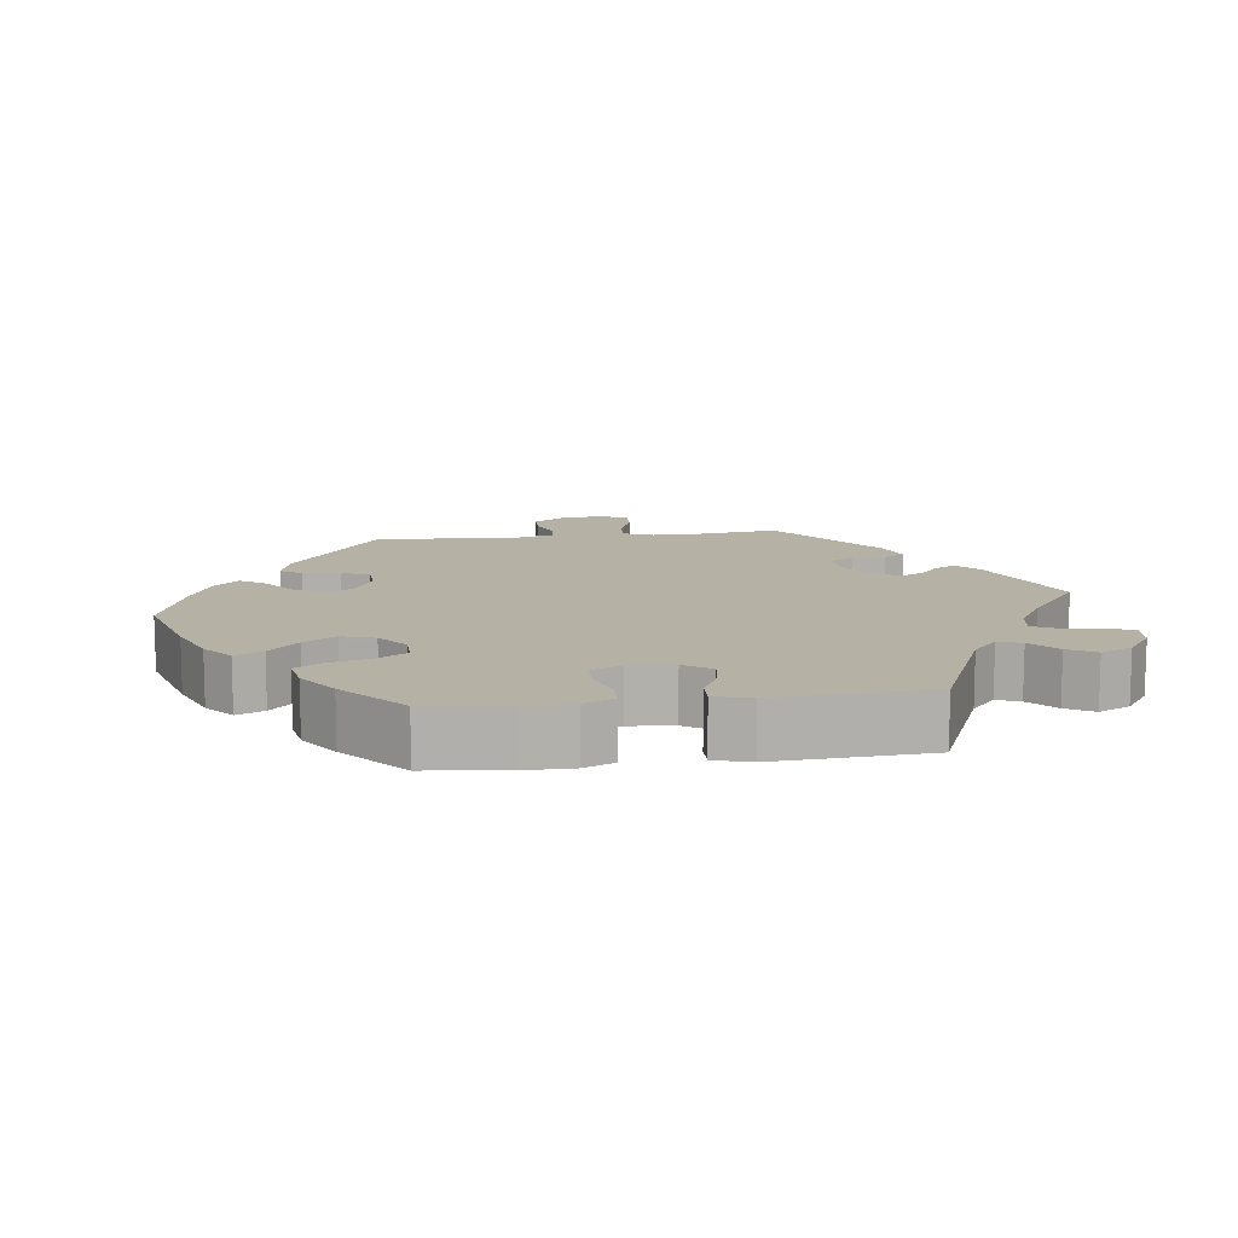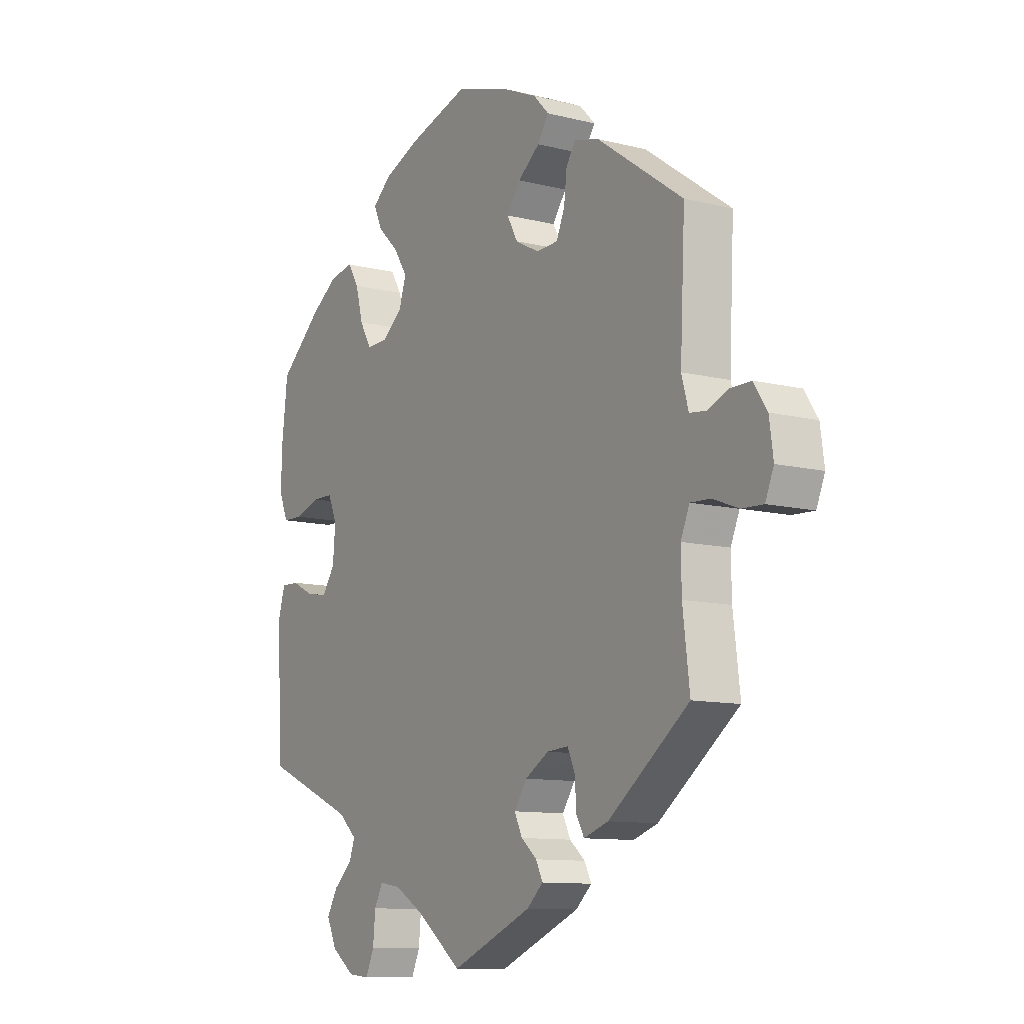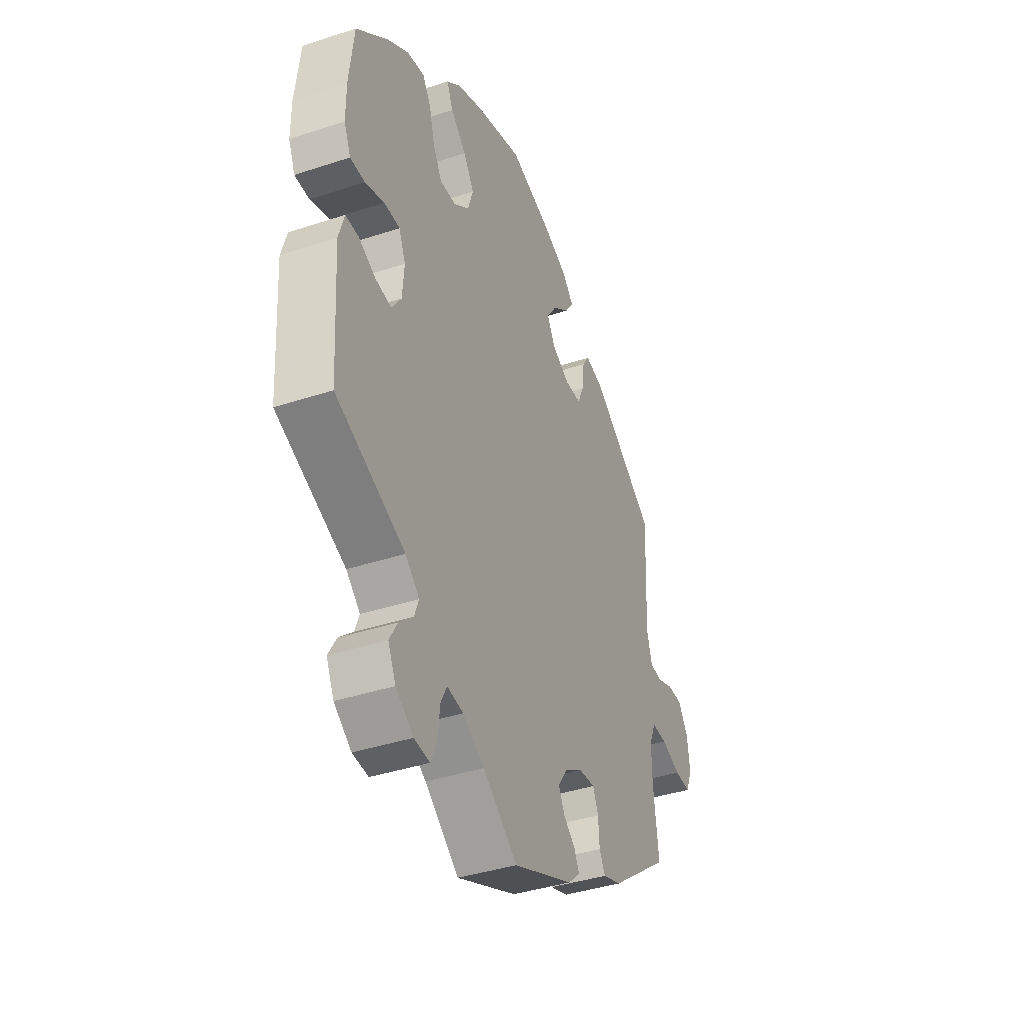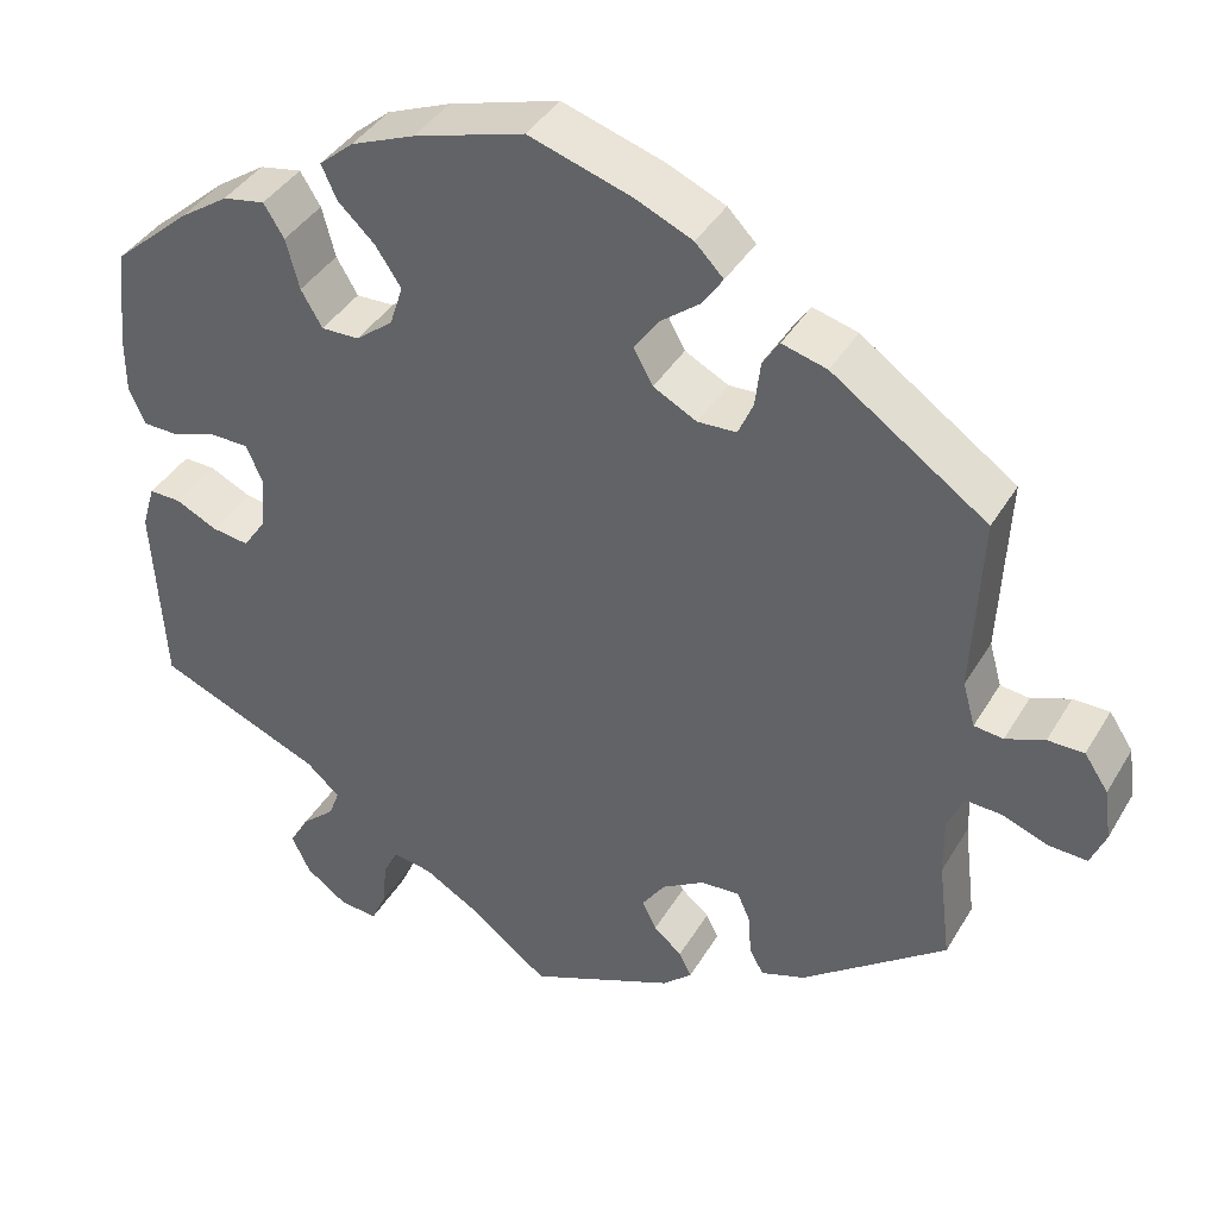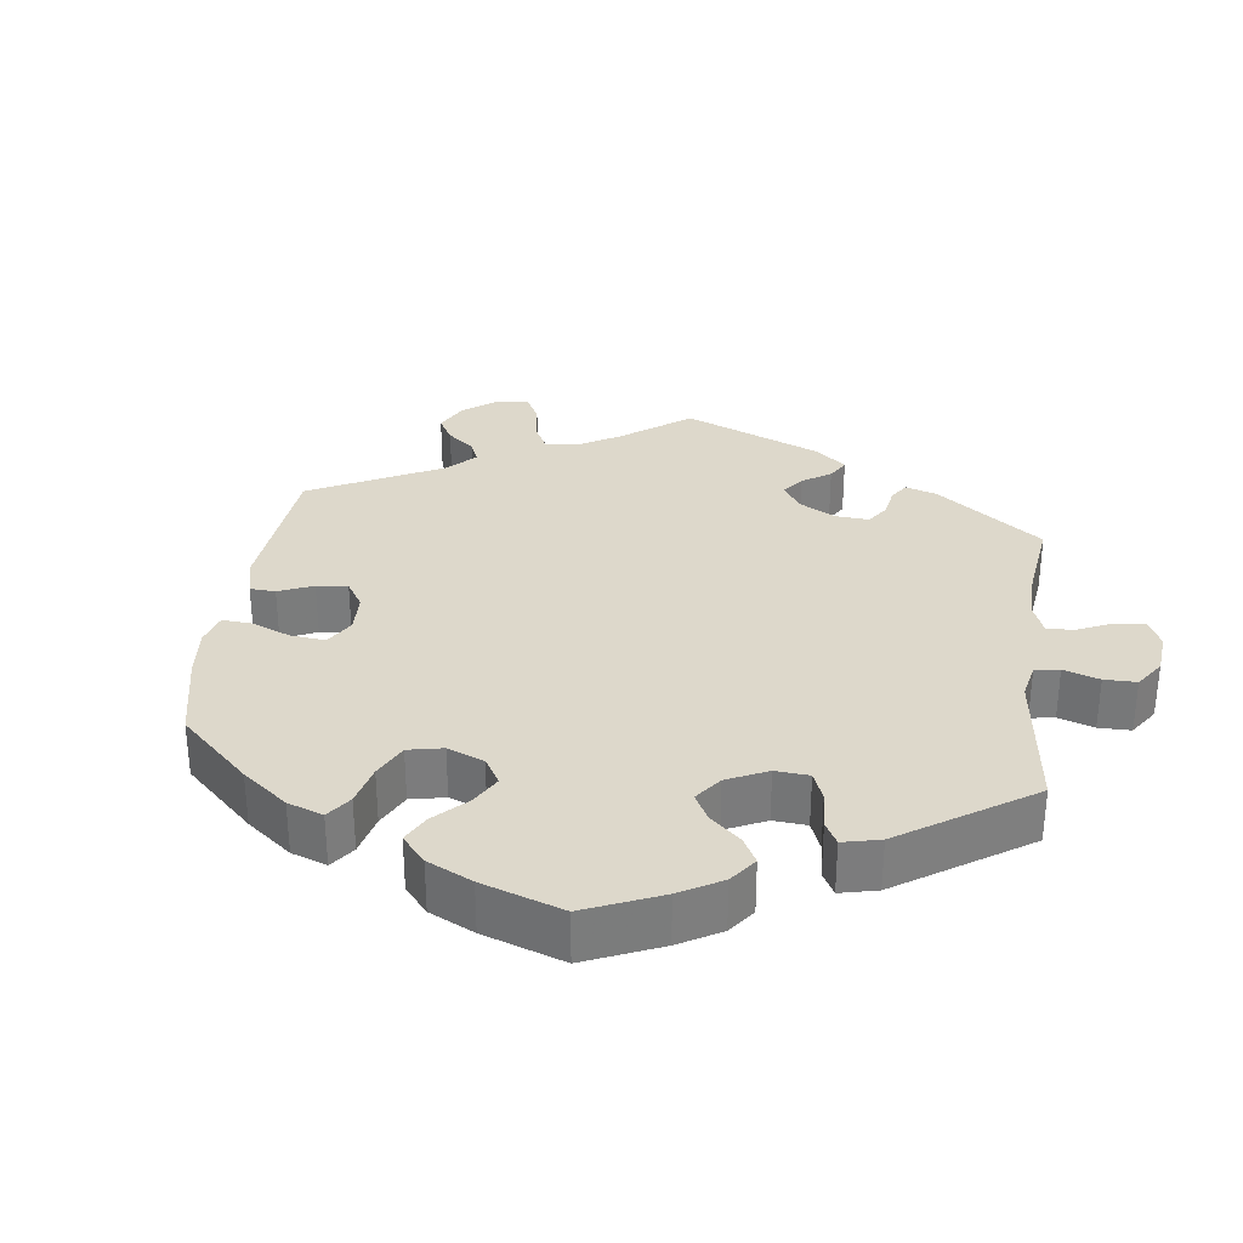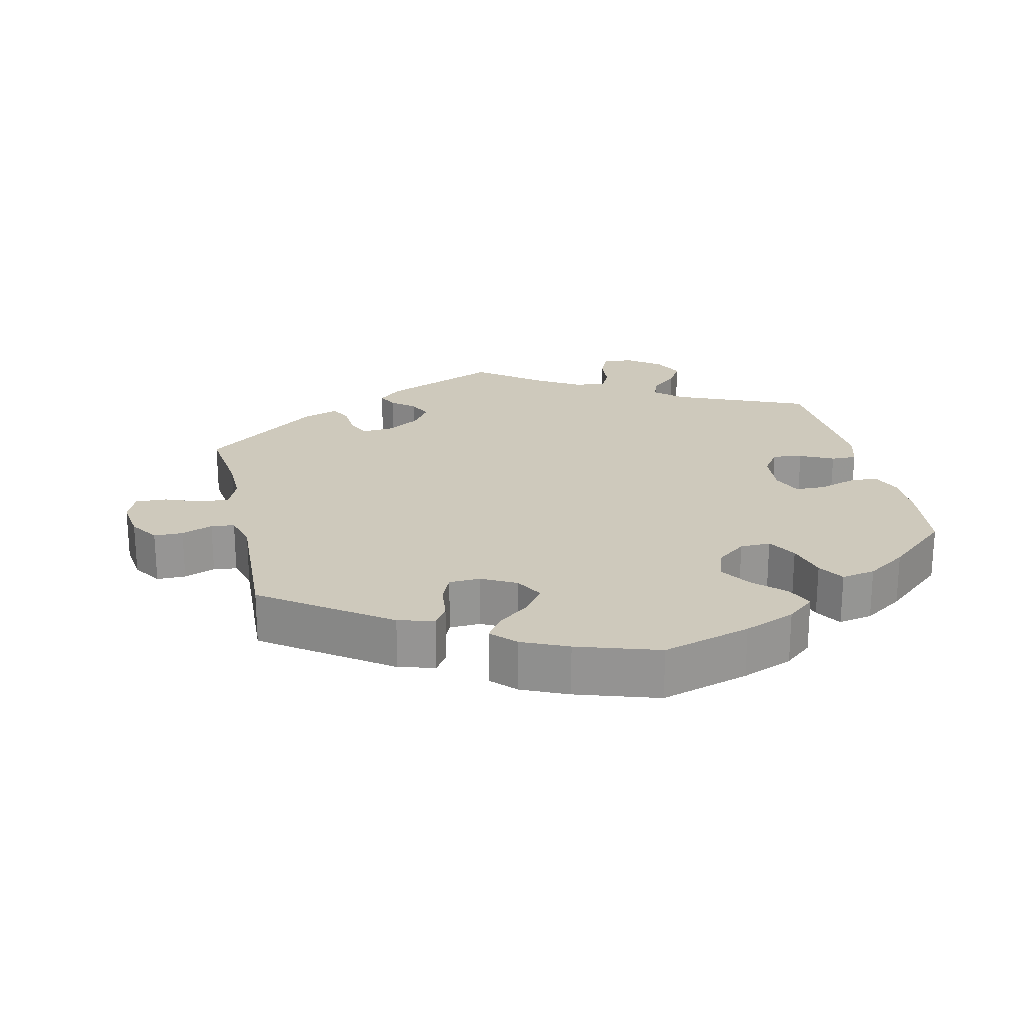
<metadata>
{"format":"obj","ext":"obj","renderer":"f3d","projection":"perspective","resolution":1024,"background":"white","views":[{"elev":11.9,"azim":82.6,"up":"+Y"},{"elev":-10.7,"azim":-122.0,"up":"+Z"},{"elev":-39.5,"azim":112.3,"up":"+Z"},{"elev":39.6,"azim":-152.1,"up":"+Z"},{"elev":31.5,"azim":67.6,"up":"+Y"},{"elev":22.5,"azim":-12.8,"up":"+Y"}]}
</metadata>
<code>
v -0.164 0.07 -0.508
v -0.197 0.07 -0.478
v -0.183 0.07 -0.45
v -0.151 0.07 -0.423
v -0.135 0.07 -0.39
v -0.161 0.07 -0.352
v -0.209 0.07 -0.323
v -0.253 0.07 -0.32
v -0.268 0.07 -0.354
v -0.271 0.07 -0.401
v -0.287 0.07 -0.43
v -0.337 0.07 -0.413
v -0.501 0.07 -0.289
v -0.487 0.07 -0.175
v -0.486 0.07 -0.109
v -0.504 0.07 -0.067
v -0.545 0.07 -0.069
v -0.597 0.07 -0.089
v -0.641 0.07 -0.091
v -0.658 0.07 -0.05
v -0.65 0.07 0.008
v -0.623 0.07 0.049
v -0.582 0.07 0.049
v -0.538 0.07 0.032
v -0.505 0.07 0.036
v -0.491 0.07 0.086
v -0.501 0.07 0.289
v -0.326 0.07 0.412
v -0.275 0.07 0.426
v -0.256 0.07 0.397
v -0.25 0.07 0.346
v -0.233 0.07 0.307
v -0.189 0.07 0.305
v -0.14 0.07 0.331
v -0.118 0.07 0.371
v -0.146 0.07 0.41
v -0.191 0.07 0.445
v -0.214 0.07 0.479
v -0.182 0.07 0.512
v -0.117 0.07 0.541
v -0.001 0.07 0.578
v 0.124 0.07 0.541
v 0.196 0.07 0.512
v 0.235 0.07 0.479
v 0.218 0.07 0.441
v 0.176 0.07 0.401
v 0.147 0.07 0.357
v 0.162 0.07 0.311
v 0.204 0.07 0.278
v 0.247 0.07 0.277
v 0.271 0.07 0.318
v 0.286 0.07 0.375
v 0.309 0.07 0.412
v 0.357 0.07 0.403
v 0.413 0.07 0.365
v 0.5 0.07 0.289
v 0.513 0.07 0.178
v 0.513 0.07 0.112
v 0.495 0.07 0.07
v 0.455 0.07 0.069
v 0.403 0.07 0.086
v 0.36 0.07 0.085
v 0.342 0.07 0.043
v 0.347 0.07 -0.018
v 0.373 0.07 -0.056
v 0.415 0.07 -0.05
v 0.462 0.07 -0.027
v 0.498 0.07 -0.026
v 0.513 0.07 -0.076
v 0.5 0.07 -0.289
v 0.313 0.07 -0.368
v 0.275 0.07 -0.402
v 0.287 0.07 -0.434
v 0.325 0.07 -0.468
v 0.347 0.07 -0.506
v 0.326 0.07 -0.55
v 0.279 0.07 -0.584
v 0.236 0.07 -0.588
v 0.219 0.07 -0.55
v 0.214 0.07 -0.498
v 0.197 0.07 -0.465
v 0.153 0.07 -0.472
v 0.094 0.07 -0.507
v 0.001 0.07 -0.578
v -0.164 0 -0.508
v -0.197 0 -0.478
v -0.183 0 -0.45
v -0.151 0 -0.423
v -0.135 0 -0.39
v -0.161 0 -0.352
v -0.209 0 -0.323
v -0.253 0 -0.32
v -0.268 0 -0.354
v -0.271 0 -0.401
v -0.287 0 -0.43
v -0.337 0 -0.413
v -0.501 0 -0.289
v -0.487 0 -0.175
v -0.486 0 -0.109
v -0.504 0 -0.067
v -0.545 0 -0.069
v -0.597 0 -0.089
v -0.641 0 -0.091
v -0.658 0 -0.05
v -0.65 0 0.008
v -0.623 0 0.049
v -0.582 0 0.049
v -0.538 0 0.032
v -0.505 0 0.036
v -0.491 0 0.086
v -0.501 0 0.289
v -0.326 0 0.412
v -0.275 0 0.426
v -0.256 0 0.397
v -0.25 0 0.346
v -0.233 0 0.307
v -0.189 0 0.305
v -0.14 0 0.331
v -0.118 0 0.371
v -0.146 0 0.41
v -0.191 0 0.445
v -0.214 0 0.479
v -0.182 0 0.512
v -0.117 0 0.541
v -0.001 0 0.578
v 0.124 0 0.541
v 0.196 0 0.512
v 0.235 0 0.479
v 0.218 0 0.441
v 0.176 0 0.401
v 0.147 0 0.357
v 0.162 0 0.311
v 0.204 0 0.278
v 0.247 0 0.277
v 0.271 0 0.318
v 0.286 0 0.375
v 0.309 0 0.412
v 0.357 0 0.403
v 0.413 0 0.365
v 0.5 0 0.289
v 0.513 0 0.178
v 0.513 0 0.112
v 0.495 0 0.07
v 0.455 0 0.069
v 0.403 0 0.086
v 0.36 0 0.085
v 0.342 0 0.043
v 0.347 0 -0.018
v 0.373 0 -0.056
v 0.415 0 -0.05
v 0.462 0 -0.027
v 0.498 0 -0.026
v 0.513 0 -0.076
v 0.5 0 -0.289
v 0.313 0 -0.368
v 0.275 0 -0.402
v 0.287 0 -0.434
v 0.325 0 -0.468
v 0.347 0 -0.506
v 0.326 0 -0.55
v 0.279 0 -0.584
v 0.236 0 -0.588
v 0.219 0 -0.55
v 0.214 0 -0.498
v 0.197 0 -0.465
v 0.153 0 -0.472
v 0.094 0 -0.507
v 0.001 0 -0.578
f 83 84 1 2
f 82 83 2 3
f 81 82 3 4
f 77 78 79 80
f 77 80 81
f 76 77 81
f 73 74 75 76
f 72 73 76 81
f 71 72 81 4
f 66 67 68 69
f 65 66 69 70
f 64 65 70 71
f 58 59 60 61
f 58 61 62
f 57 58 62
f 56 57 62
f 55 56 62
f 54 55 62 63
f 51 52 53 54
f 50 51 54 63
f 43 44 45 46
f 43 46 47
f 42 43 47
f 41 42 47
f 40 41 47 48
f 36 37 38 39
f 35 36 39 40
f 28 29 30 31
f 26 27 28 31
f 25 26 31 32
f 21 22 23 24
f 21 24 25
f 20 21 25
f 17 18 19 20
f 16 17 20 25
f 15 16 25 32
f 11 12 13 14
f 9 10 11 14
f 8 9 14 15
f 7 8 15 32
f 64 71 4 5
f 49 50 63 64
f 48 49 64 5
f 35 40 48
f 34 35 48 5
f 33 34 5 6
f 6 7 32 33
f 86 85 168 167
f 87 86 167 166
f 88 87 166 165
f 164 163 162 161
f 165 164 161
f 165 161 160
f 160 159 158 157
f 165 160 157 156
f 88 165 156 155
f 153 152 151 150
f 154 153 150 149
f 155 154 149 148
f 145 144 143 142
f 146 145 142
f 146 142 141
f 146 141 140
f 146 140 139
f 147 146 139 138
f 138 137 136 135
f 147 138 135 134
f 130 129 128 127
f 131 130 127
f 131 127 126
f 131 126 125
f 132 131 125 124
f 123 122 121 120
f 124 123 120 119
f 115 114 113 112
f 115 112 111 110
f 116 115 110 109
f 108 107 106 105
f 109 108 105
f 109 105 104
f 104 103 102 101
f 109 104 101 100
f 116 109 100 99
f 98 97 96 95
f 98 95 94 93
f 99 98 93 92
f 116 99 92 91
f 89 88 155 148
f 148 147 134 133
f 89 148 133 132
f 132 124 119
f 89 132 119 118
f 90 89 118 117
f 117 116 91 90
f 1 85 86 2
f 2 86 87 3
f 3 87 88 4
f 4 88 89 5
f 5 89 90 6
f 6 90 91 7
f 7 91 92 8
f 8 92 93 9
f 9 93 94 10
f 10 94 95 11
f 11 95 96 12
f 12 96 97 13
f 13 97 98 14
f 14 98 99 15
f 15 99 100 16
f 16 100 101 17
f 17 101 102 18
f 18 102 103 19
f 19 103 104 20
f 20 104 105 21
f 21 105 106 22
f 22 106 107 23
f 23 107 108 24
f 24 108 109 25
f 25 109 110 26
f 26 110 111 27
f 27 111 112 28
f 28 112 113 29
f 29 113 114 30
f 30 114 115 31
f 31 115 116 32
f 32 116 117 33
f 33 117 118 34
f 34 118 119 35
f 35 119 120 36
f 36 120 121 37
f 37 121 122 38
f 38 122 123 39
f 39 123 124 40
f 40 124 125 41
f 41 125 126 42
f 42 126 127 43
f 43 127 128 44
f 44 128 129 45
f 45 129 130 46
f 46 130 131 47
f 47 131 132 48
f 48 132 133 49
f 49 133 134 50
f 50 134 135 51
f 51 135 136 52
f 52 136 137 53
f 53 137 138 54
f 54 138 139 55
f 55 139 140 56
f 56 140 141 57
f 57 141 142 58
f 58 142 143 59
f 59 143 144 60
f 60 144 145 61
f 61 145 146 62
f 62 146 147 63
f 63 147 148 64
f 64 148 149 65
f 65 149 150 66
f 66 150 151 67
f 67 151 152 68
f 68 152 153 69
f 69 153 154 70
f 70 154 155 71
f 71 155 156 72
f 72 156 157 73
f 73 157 158 74
f 74 158 159 75
f 75 159 160 76
f 76 160 161 77
f 77 161 162 78
f 78 162 163 79
f 79 163 164 80
f 80 164 165 81
f 81 165 166 82
f 82 166 167 83
f 83 167 168 84
f 84 168 85 1

</code>
